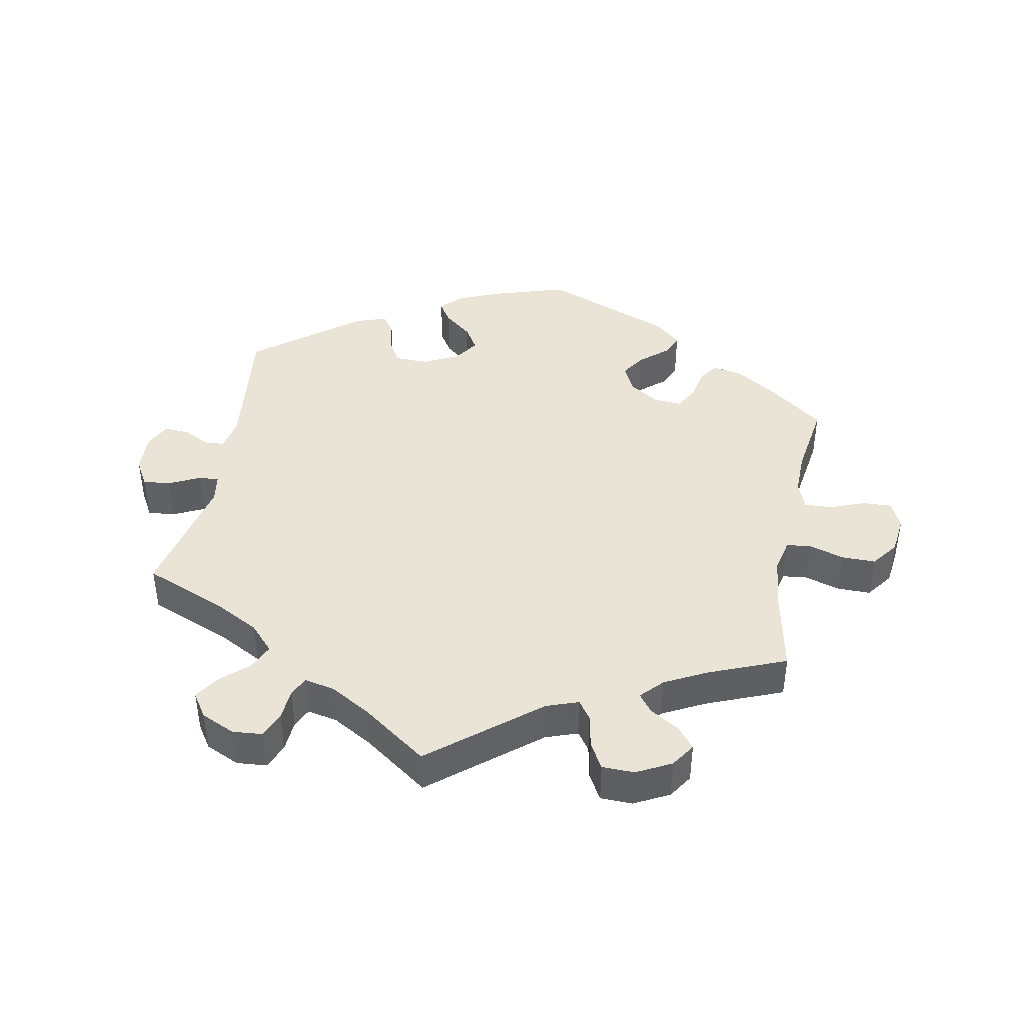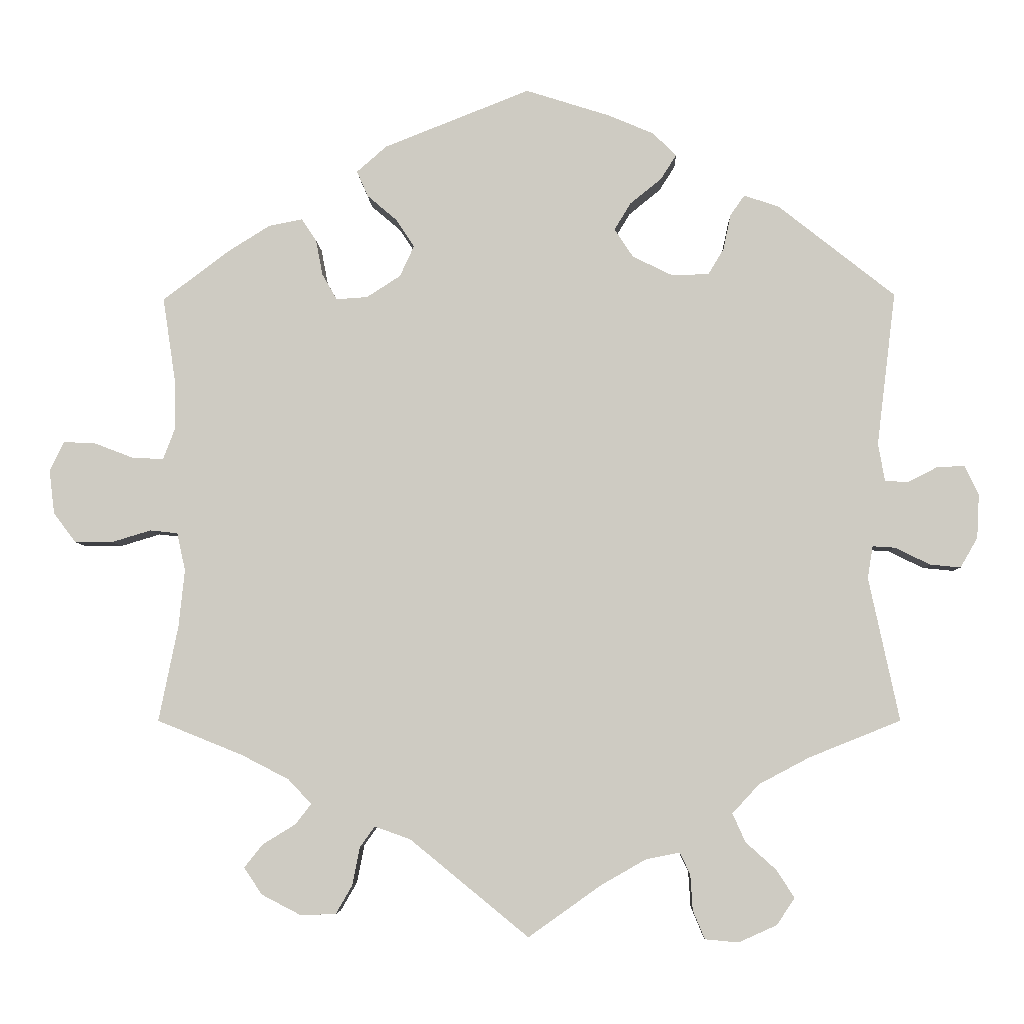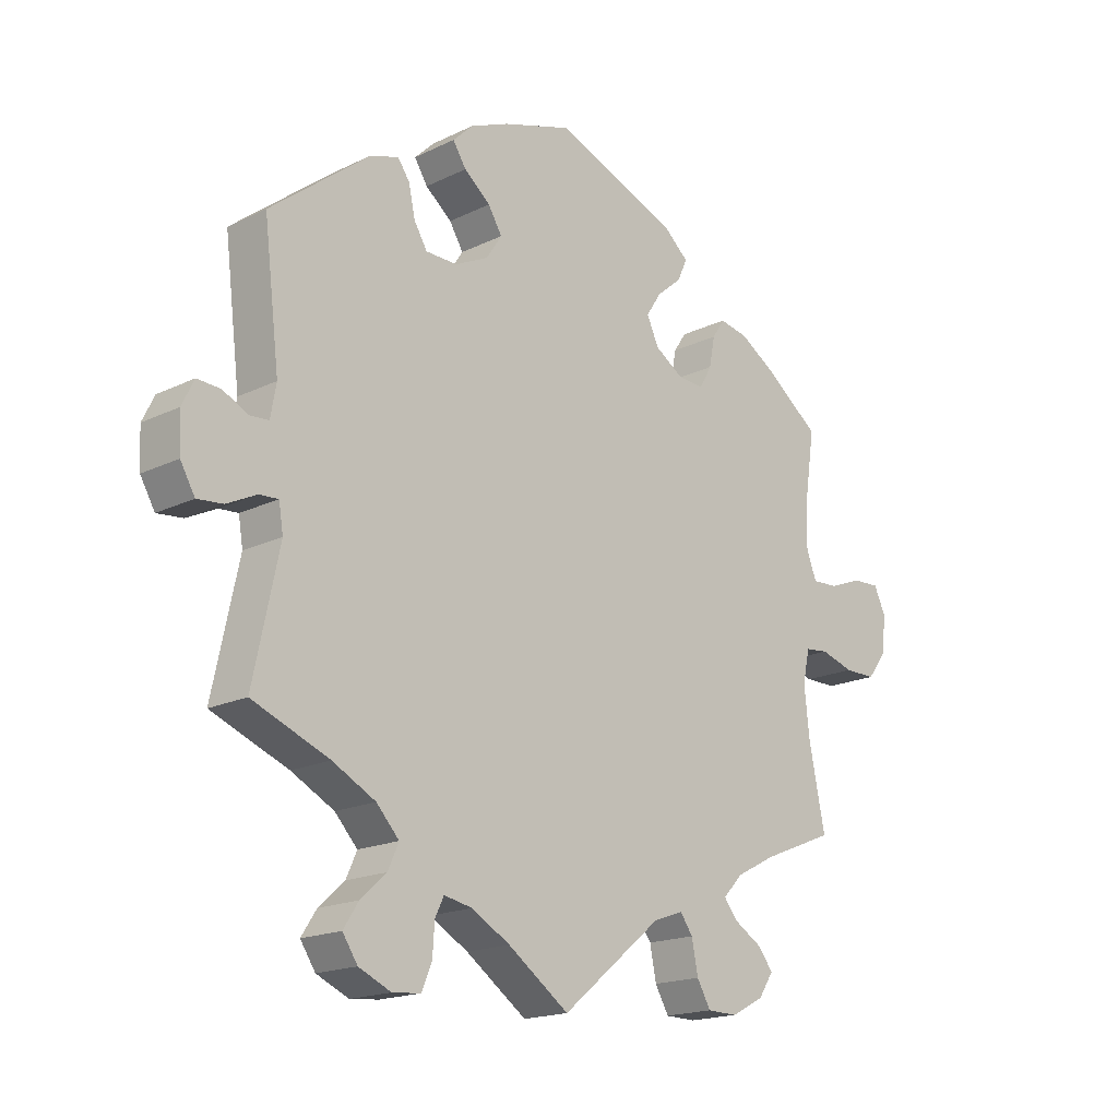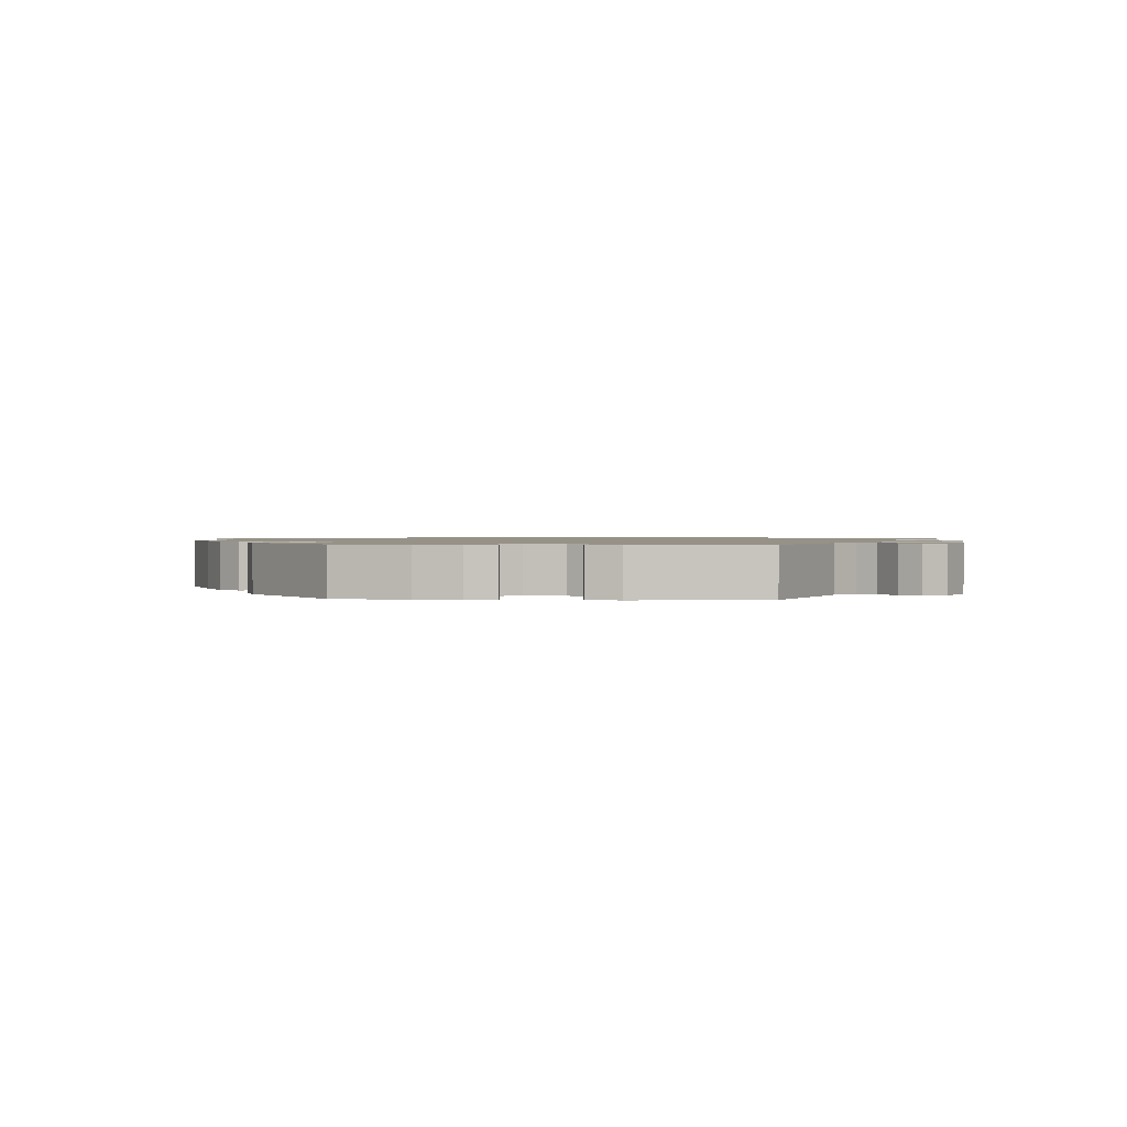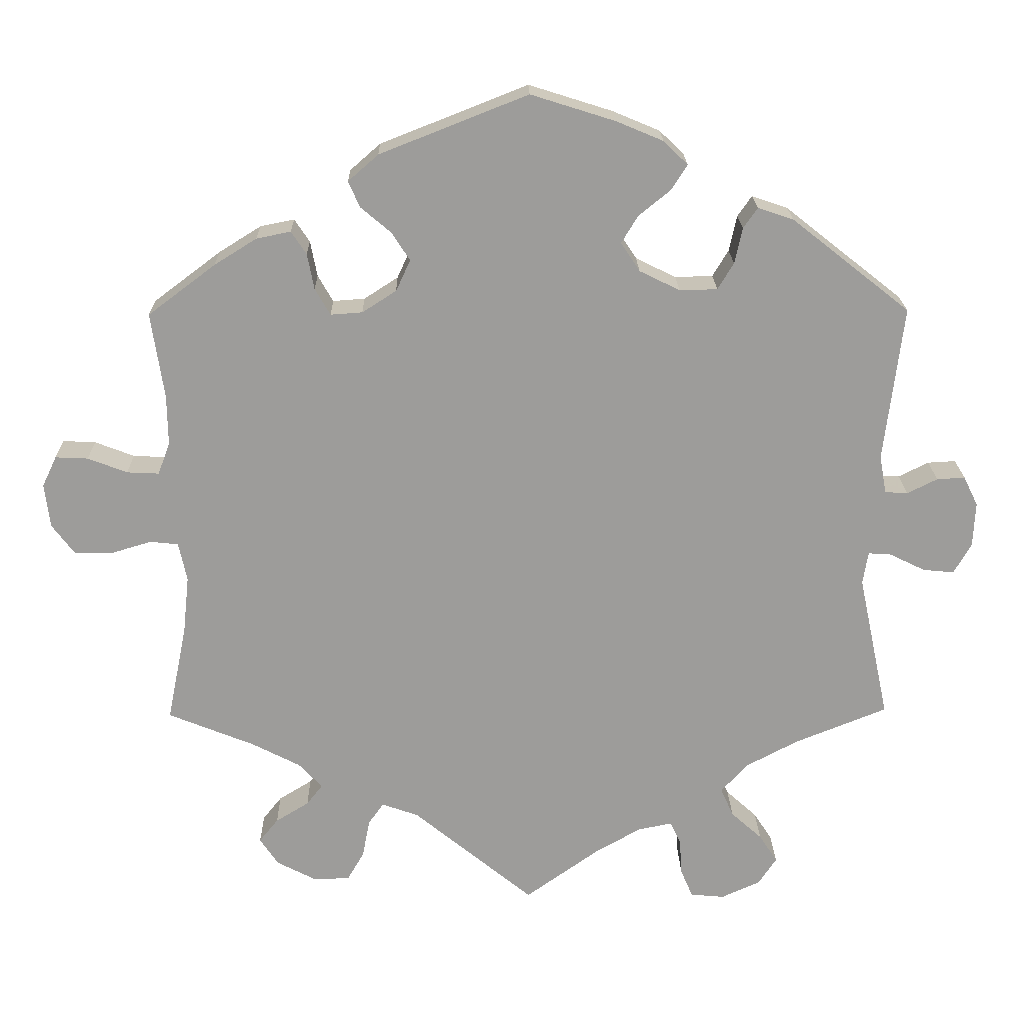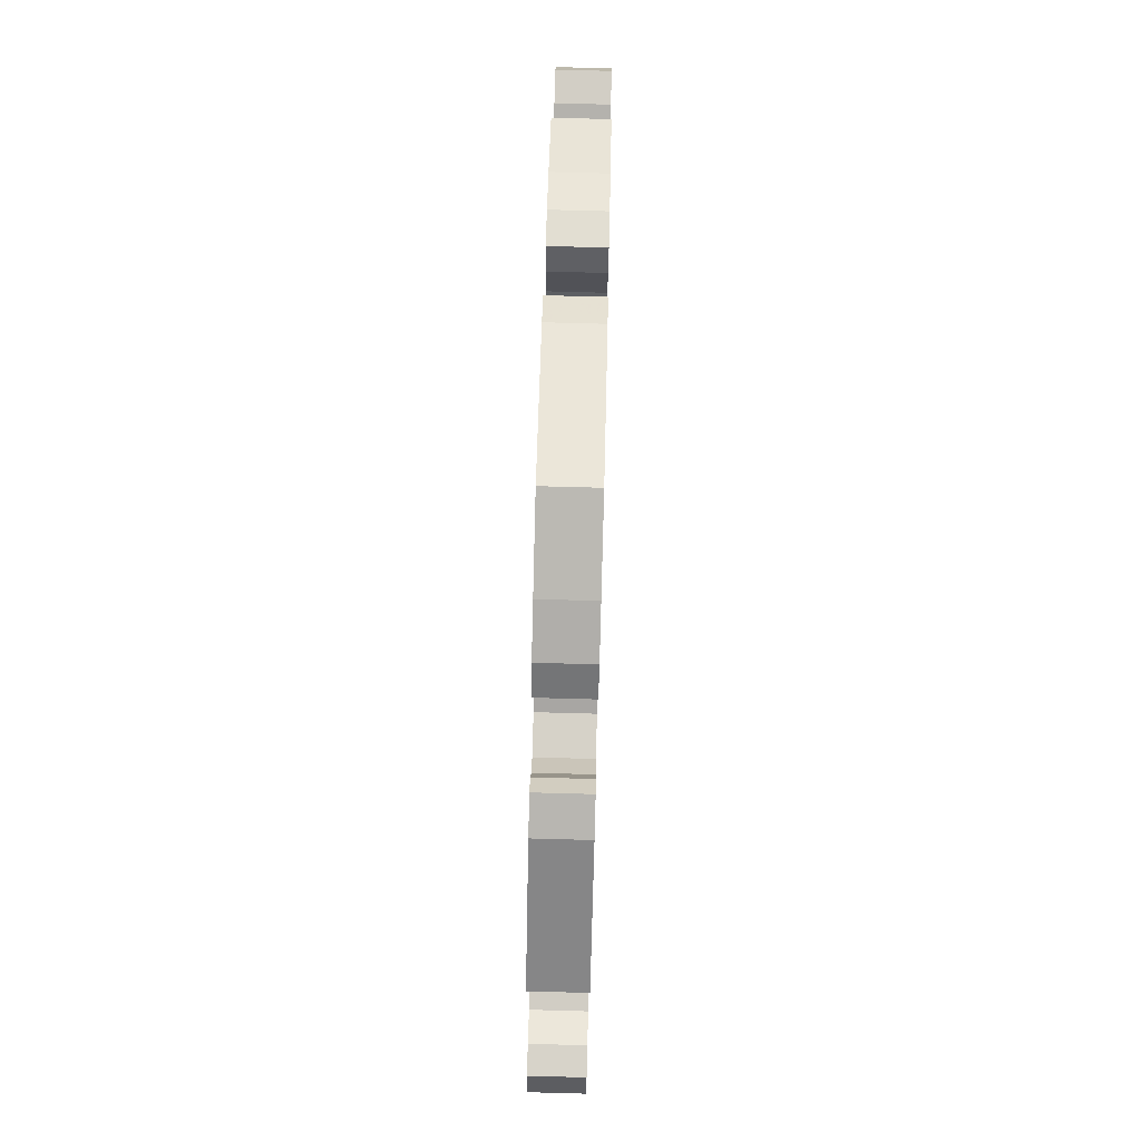
<metadata>
{"format":"obj","ext":"obj","renderer":"f3d","projection":"perspective","resolution":1024,"background":"white","views":[{"elev":42.5,"azim":-169.1,"up":"+Y"},{"elev":-5.1,"azim":1.8,"up":"+Z"},{"elev":-17.8,"azim":133.7,"up":"+Z"},{"elev":1.2,"azim":33.7,"up":"+Y"},{"elev":19.9,"azim":-1.1,"up":"+Z"},{"elev":79.4,"azim":91.5,"up":"+Z"}]}
</metadata>
<code>
v 0.476 0.07 0.085
v 0.485 0.07 0.035
v 0.515 0.07 0.033
v 0.555 0.07 0.053
v 0.592 0.07 0.055
v 0.611 0.07 0.016
v 0.608 0.07 -0.043
v 0.585 0.07 -0.083
v 0.544 0.07 -0.079
v 0.497 0.07 -0.056
v 0.467 0.07 -0.054
v 0.46 0.07 -0.097
v 0.501 0.07 -0.289
v 0.379 0.07 -0.338
v 0.311 0.07 -0.374
v 0.275 0.07 -0.413
v 0.292 0.07 -0.451
v 0.333 0.07 -0.488
v 0.357 0.07 -0.525
v 0.333 0.07 -0.561
v 0.282 0.07 -0.584
v 0.237 0.07 -0.58
v 0.221 0.07 -0.542
v 0.218 0.07 -0.494
v 0.204 0.07 -0.465
v 0.159 0.07 -0.474
v 0.098 0.07 -0.509
v 0.001 0.07 -0.578
v -0.158 0.07 -0.448
v -0.206 0.07 -0.431
v -0.226 0.07 -0.459
v -0.236 0.07 -0.51
v -0.258 0.07 -0.548
v -0.306 0.07 -0.549
v -0.358 0.07 -0.522
v -0.382 0.07 -0.486
v -0.357 0.07 -0.455
v -0.313 0.07 -0.428
v -0.292 0.07 -0.401
v -0.323 0.07 -0.368
v -0.387 0.07 -0.335
v -0.501 0.07 -0.289
v -0.475 0.07 -0.161
v -0.467 0.07 -0.085
v -0.478 0.07 -0.034
v -0.515 0.07 -0.03
v -0.568 0.07 -0.046
v -0.618 0.07 -0.046
v -0.648 0.07 -0.006
v -0.655 0.07 0.052
v -0.636 0.07 0.092
v -0.593 0.07 0.09
v -0.541 0.07 0.07
v -0.499 0.07 0.068
v -0.483 0.07 0.11
v -0.484 0.07 0.176
v -0.501 0.07 0.289
v -0.412 0.07 0.356
v -0.356 0.07 0.391
v -0.311 0.07 0.4
v -0.291 0.07 0.37
v -0.282 0.07 0.323
v -0.262 0.07 0.288
v -0.22 0.07 0.291
v -0.175 0.07 0.32
v -0.156 0.07 0.361
v -0.18 0.07 0.398
v -0.22 0.07 0.432
v -0.235 0.07 0.466
v -0.195 0.07 0.501
v 0 0.07 0.578
v 0.111 0.07 0.543
v 0.173 0.07 0.517
v 0.205 0.07 0.486
v 0.184 0.07 0.453
v 0.142 0.07 0.419
v 0.12 0.07 0.383
v 0.145 0.07 0.345
v 0.198 0.07 0.319
v 0.248 0.07 0.32
v 0.269 0.07 0.355
v 0.279 0.07 0.402
v 0.298 0.07 0.429
v 0.345 0.07 0.413
v 0.501 0.07 0.29
v 0.476 0 0.085
v 0.485 0 0.035
v 0.515 0 0.033
v 0.555 0 0.053
v 0.592 0 0.055
v 0.611 0 0.016
v 0.608 0 -0.043
v 0.585 0 -0.083
v 0.544 0 -0.079
v 0.497 0 -0.056
v 0.467 0 -0.054
v 0.46 0 -0.097
v 0.501 0 -0.289
v 0.379 0 -0.338
v 0.311 0 -0.374
v 0.275 0 -0.413
v 0.292 0 -0.451
v 0.333 0 -0.488
v 0.357 0 -0.525
v 0.333 0 -0.561
v 0.282 0 -0.584
v 0.237 0 -0.58
v 0.221 0 -0.542
v 0.218 0 -0.494
v 0.204 0 -0.465
v 0.159 0 -0.474
v 0.098 0 -0.509
v 0.001 0 -0.578
v -0.158 0 -0.448
v -0.206 0 -0.431
v -0.226 0 -0.459
v -0.236 0 -0.51
v -0.258 0 -0.548
v -0.306 0 -0.549
v -0.358 0 -0.522
v -0.382 0 -0.486
v -0.357 0 -0.455
v -0.313 0 -0.428
v -0.292 0 -0.401
v -0.323 0 -0.368
v -0.387 0 -0.335
v -0.501 0 -0.289
v -0.475 0 -0.161
v -0.467 0 -0.085
v -0.478 0 -0.034
v -0.515 0 -0.03
v -0.568 0 -0.046
v -0.618 0 -0.046
v -0.648 0 -0.006
v -0.655 0 0.052
v -0.636 0 0.092
v -0.593 0 0.09
v -0.541 0 0.07
v -0.499 0 0.068
v -0.483 0 0.11
v -0.484 0 0.176
v -0.501 0 0.289
v -0.412 0 0.356
v -0.356 0 0.391
v -0.311 0 0.4
v -0.291 0 0.37
v -0.282 0 0.323
v -0.262 0 0.288
v -0.22 0 0.291
v -0.175 0 0.32
v -0.156 0 0.361
v -0.18 0 0.398
v -0.22 0 0.432
v -0.235 0 0.466
v -0.195 0 0.501
v 0 0 0.578
v 0.111 0 0.543
v 0.173 0 0.517
v 0.205 0 0.486
v 0.184 0 0.453
v 0.142 0 0.419
v 0.12 0 0.383
v 0.145 0 0.345
v 0.198 0 0.319
v 0.248 0 0.32
v 0.269 0 0.355
v 0.279 0 0.402
v 0.298 0 0.429
v 0.345 0 0.413
v 0.501 0 0.29
f 84 85 1
f 81 82 83 84
f 80 81 84 1
f 79 80 1 2
f 78 79 2
f 73 74 75 76
f 73 76 77
f 72 73 77
f 71 72 77
f 70 71 77
f 67 68 69 70
f 66 67 70 77
f 65 66 77 78
f 59 60 61 62
f 59 62 63
f 56 57 58 59
f 55 56 59 63
f 54 55 63 64
f 50 51 52 53
f 50 53 54
f 49 50 54
f 46 47 48 49
f 45 46 49 54
f 44 45 54 64
f 41 42 43
f 40 41 43 44
f 39 40 44 64
f 35 36 37 38
f 35 38 39
f 34 35 39
f 31 32 33 34
f 30 31 34 39
f 27 28 29
f 26 27 29 30
f 25 26 30 39
f 21 22 23 24
f 21 24 25
f 20 21 25
f 17 18 19 20
f 16 17 20 25
f 15 16 25 39
f 12 13 14
f 11 12 14 15
f 7 8 9 10
f 7 10 11
f 6 7 11
f 3 4 5 6
f 2 3 6 11
f 39 64 65 78
f 15 39 78
f 2 11 15 78
f 86 170 169
f 169 168 167 166
f 86 169 166 165
f 87 86 165 164
f 87 164 163
f 161 160 159 158
f 162 161 158
f 162 158 157
f 162 157 156
f 162 156 155
f 155 154 153 152
f 162 155 152 151
f 163 162 151 150
f 147 146 145 144
f 148 147 144
f 144 143 142 141
f 148 144 141 140
f 149 148 140 139
f 138 137 136 135
f 139 138 135
f 139 135 134
f 134 133 132 131
f 139 134 131 130
f 149 139 130 129
f 128 127 126
f 129 128 126 125
f 149 129 125 124
f 123 122 121 120
f 124 123 120
f 124 120 119
f 119 118 117 116
f 124 119 116 115
f 114 113 112
f 115 114 112 111
f 124 115 111 110
f 109 108 107 106
f 110 109 106
f 110 106 105
f 105 104 103 102
f 110 105 102 101
f 124 110 101 100
f 99 98 97
f 100 99 97 96
f 95 94 93 92
f 96 95 92
f 96 92 91
f 91 90 89 88
f 96 91 88 87
f 163 150 149 124
f 163 124 100
f 163 100 96 87
f 1 86 87 2
f 2 87 88 3
f 3 88 89 4
f 4 89 90 5
f 5 90 91 6
f 6 91 92 7
f 7 92 93 8
f 8 93 94 9
f 9 94 95 10
f 10 95 96 11
f 11 96 97 12
f 12 97 98 13
f 13 98 99 14
f 14 99 100 15
f 15 100 101 16
f 16 101 102 17
f 17 102 103 18
f 18 103 104 19
f 19 104 105 20
f 20 105 106 21
f 21 106 107 22
f 22 107 108 23
f 23 108 109 24
f 24 109 110 25
f 25 110 111 26
f 26 111 112 27
f 27 112 113 28
f 28 113 114 29
f 29 114 115 30
f 30 115 116 31
f 31 116 117 32
f 32 117 118 33
f 33 118 119 34
f 34 119 120 35
f 35 120 121 36
f 36 121 122 37
f 37 122 123 38
f 38 123 124 39
f 39 124 125 40
f 40 125 126 41
f 41 126 127 42
f 42 127 128 43
f 43 128 129 44
f 44 129 130 45
f 45 130 131 46
f 46 131 132 47
f 47 132 133 48
f 48 133 134 49
f 49 134 135 50
f 50 135 136 51
f 51 136 137 52
f 52 137 138 53
f 53 138 139 54
f 54 139 140 55
f 55 140 141 56
f 56 141 142 57
f 57 142 143 58
f 58 143 144 59
f 59 144 145 60
f 60 145 146 61
f 61 146 147 62
f 62 147 148 63
f 63 148 149 64
f 64 149 150 65
f 65 150 151 66
f 66 151 152 67
f 67 152 153 68
f 68 153 154 69
f 69 154 155 70
f 70 155 156 71
f 71 156 157 72
f 72 157 158 73
f 73 158 159 74
f 74 159 160 75
f 75 160 161 76
f 76 161 162 77
f 77 162 163 78
f 78 163 164 79
f 79 164 165 80
f 80 165 166 81
f 81 166 167 82
f 82 167 168 83
f 83 168 169 84
f 84 169 170 85
f 85 170 86 1

</code>
